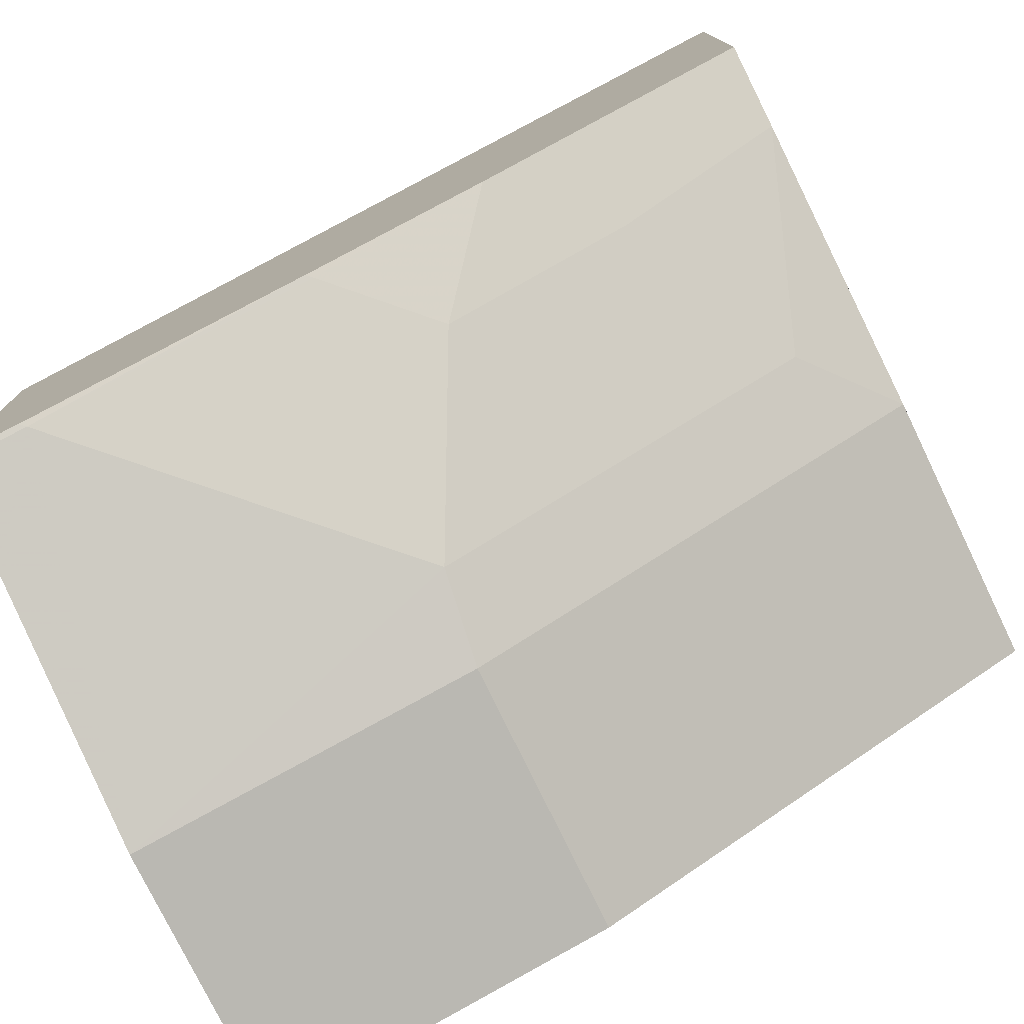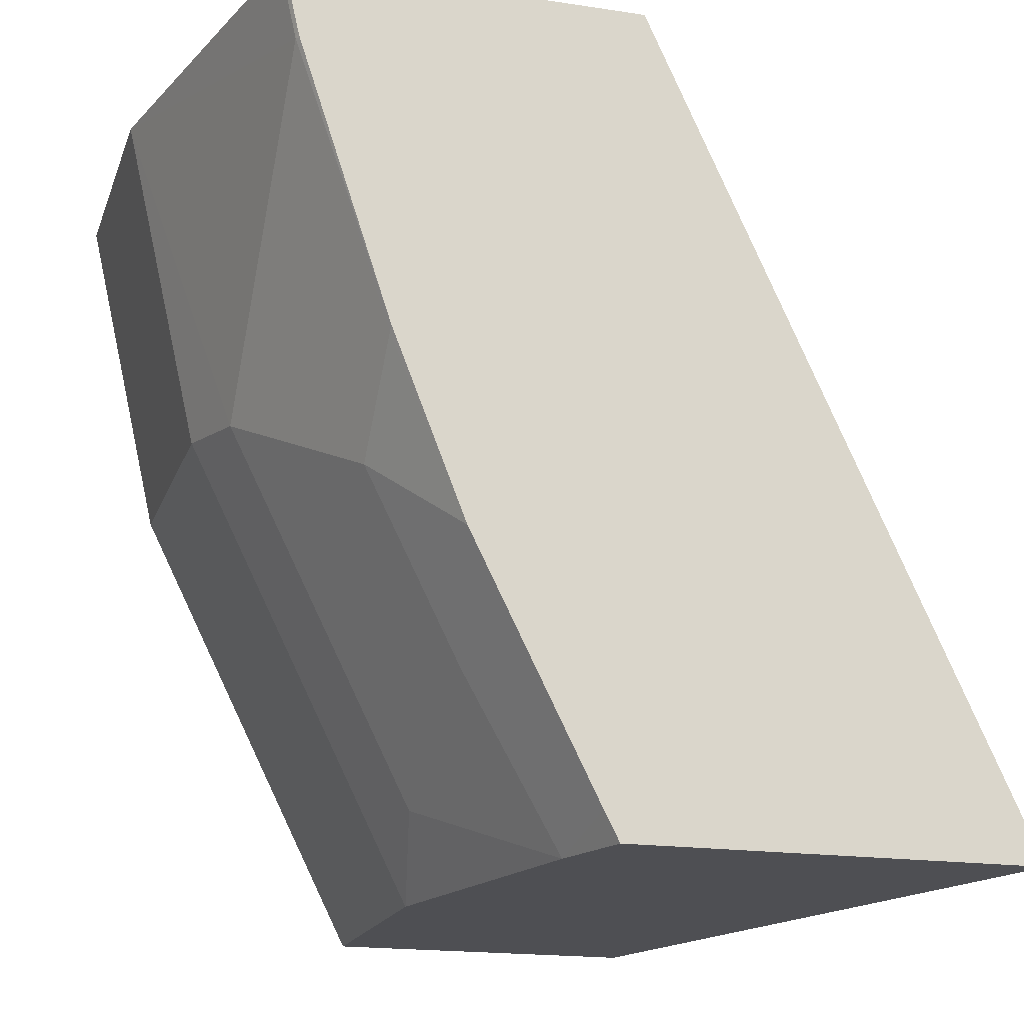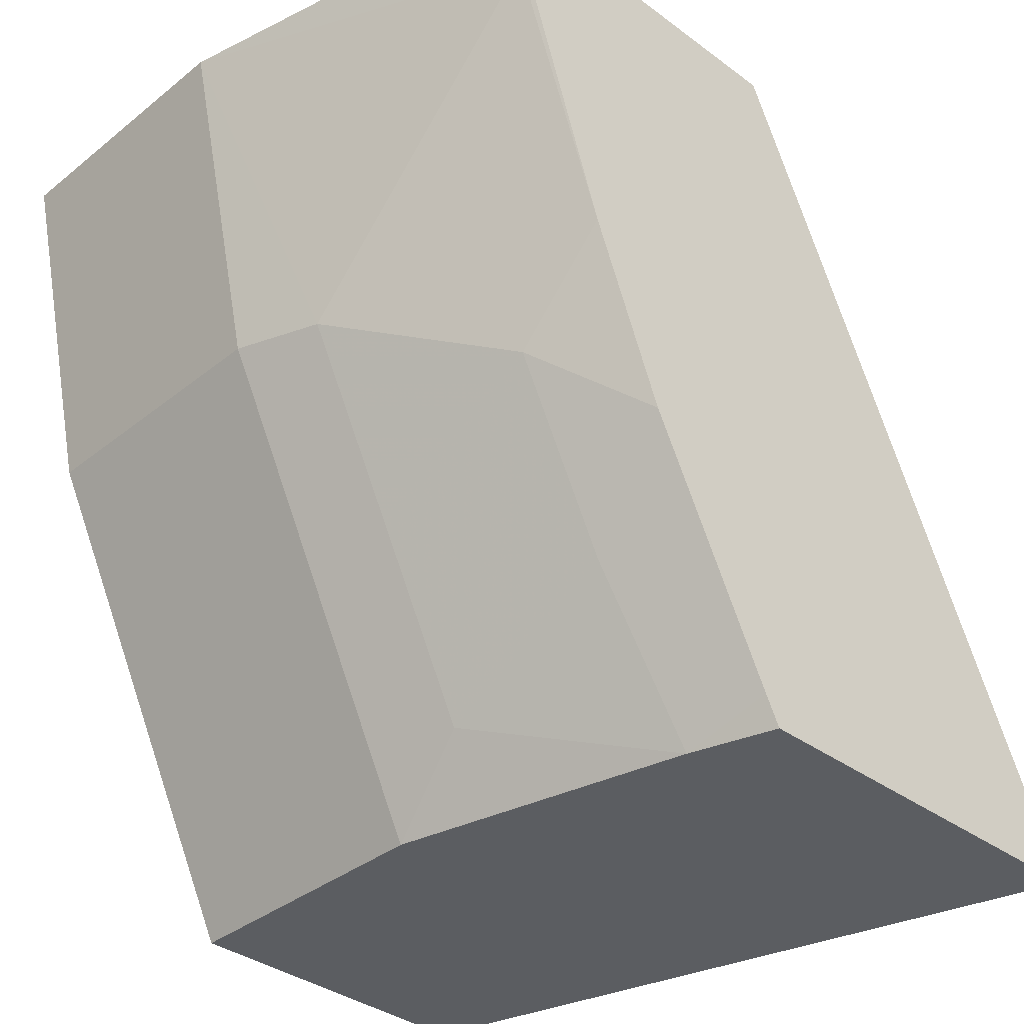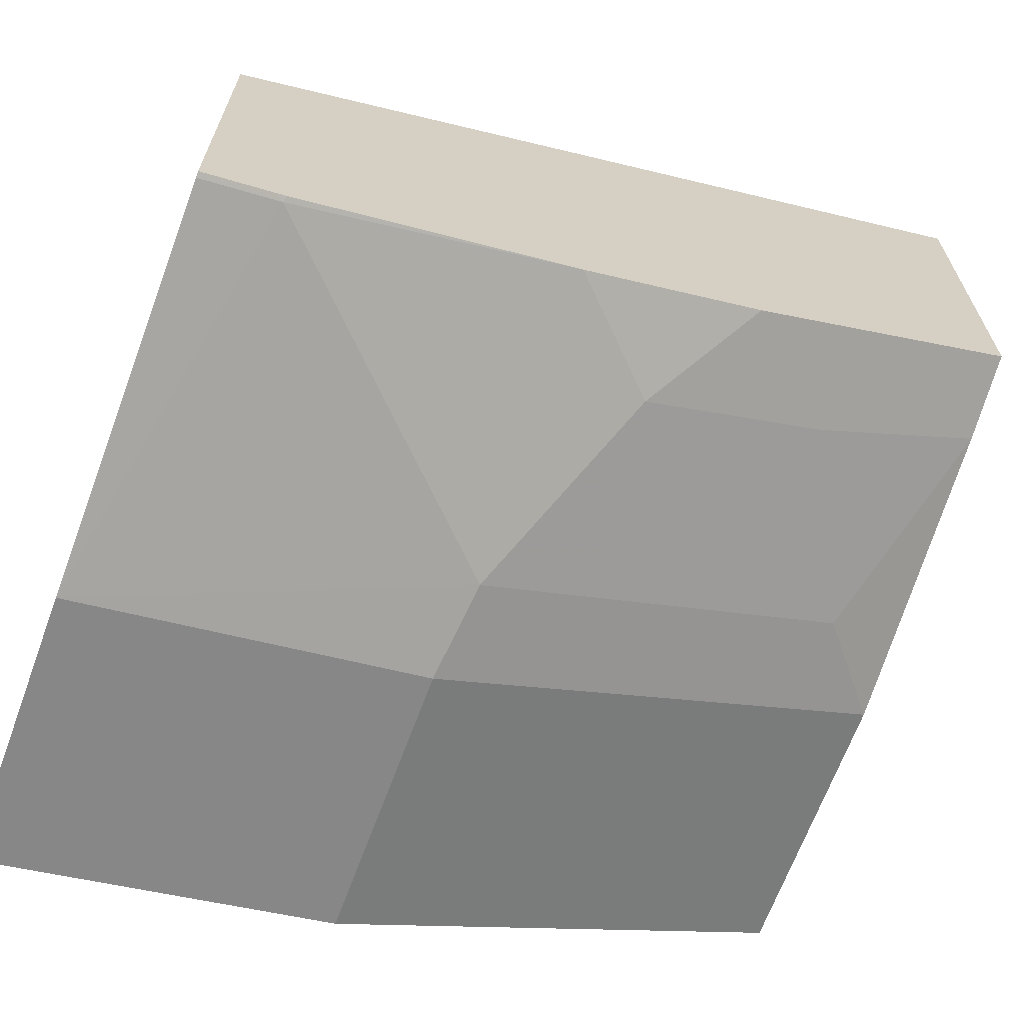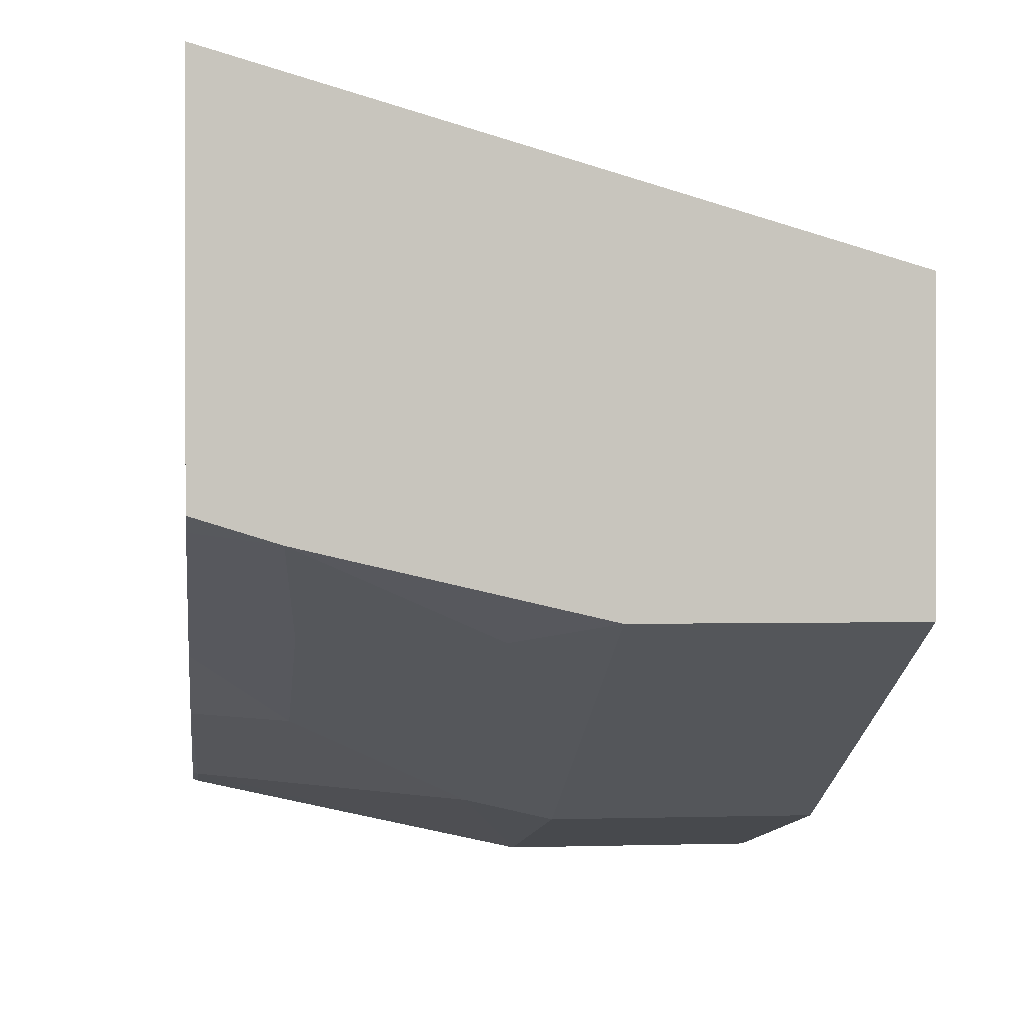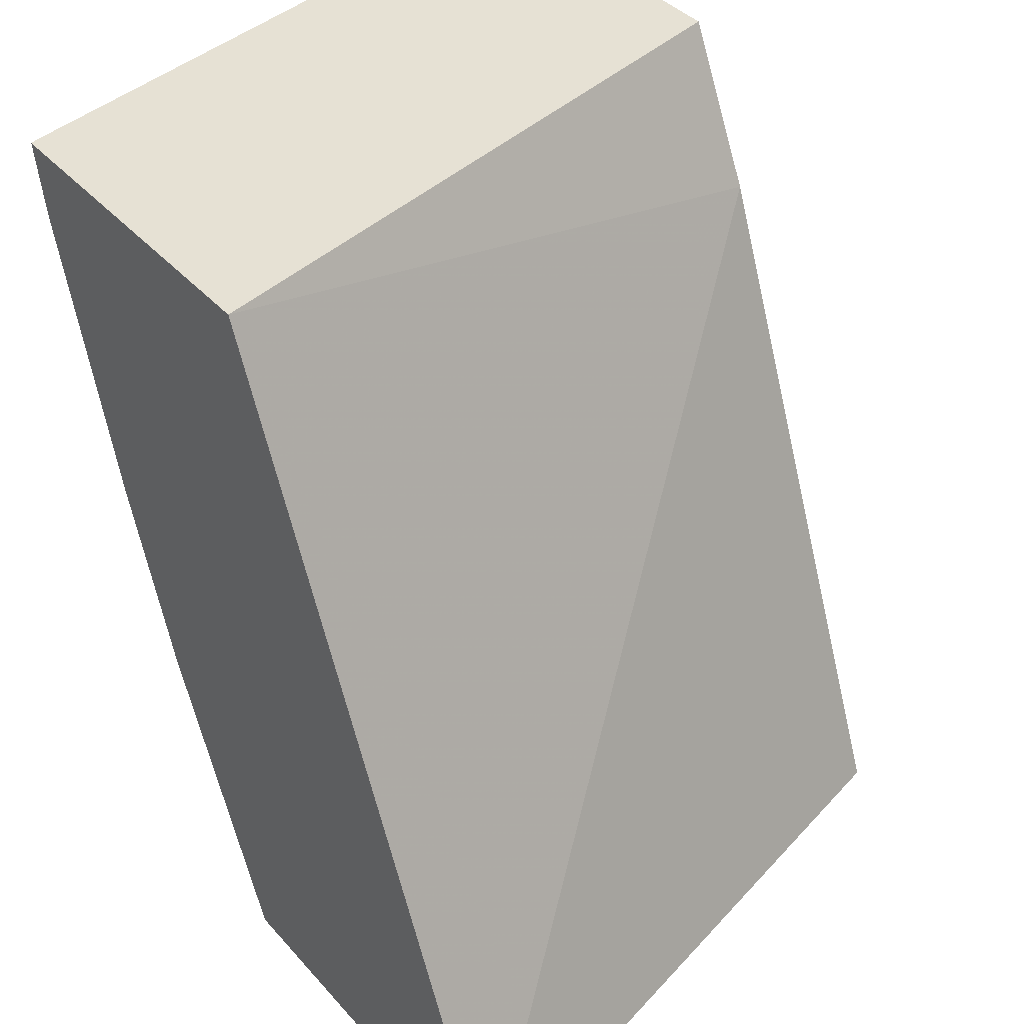
<metadata>
{"format":"obj","ext":"obj","renderer":"f3d","projection":"perspective","resolution":1024,"background":"white","views":[{"elev":-76.9,"azim":115.8,"up":"+Y"},{"elev":-18.2,"azim":73.6,"up":"+Z"},{"elev":-36.2,"azim":46.0,"up":"+Z"},{"elev":-66.8,"azim":69.8,"up":"+Y"},{"elev":0.4,"azim":173.1,"up":"+Y"},{"elev":39.3,"azim":143.3,"up":"+Z"}]}
</metadata>
<code>
v 0.2531 -0.5085 -0.6076
v 0.0001266 -0.5808 -0.6076
v 0.0001266 -0.6813 -0.3586
v 0.2531 -0.65 -0.2983
v 0.2531 -0.6638 -0.6076
v 0.0001266 -0.7002 -0.6076
v 0.0001266 -0.7052 -0.3107
v 0.0001266 -0.7115 -0.2983
v 0.2531 -0.7855 -0.2983
v 0.2531 -0.6695 -0.5965
v 0.2209 -0.6738 -0.6076
v 0.1076 -0.7002 -0.6076
v 0.0001266 -0.7889 -0.4303
v 0.0001266 -0.819 -0.2983
v 0.251 -0.7863 -0.2983
v 0.251 -0.7799 -0.3272
v 0.2531 -0.7796 -0.3247
v 0.2531 -0.7054 -0.5247
v 0.2151 -0.744 -0.4706
v 0.2151 -0.7082 -0.5423
v 0.1434 -0.7082 -0.5782
v 0.1434 -0.744 -0.5065
v 0.1076 -0.7889 -0.4303
v 0.1076 -0.819 -0.2983
v 0.1793 -0.7799 -0.3989
v 0.251 -0.744 -0.4348
v 0.2531 -0.744 -0.4327
v 0.2531 -0.7788 -0.3277
v 0.2531 -0.7166 -0.5022
v 0.1434 -0.7799 -0.4348
f 15 24 16
f 13 24 14
f 13 23 24
f 12 22 23
f 12 21 22
f 11 20 21
f 10 20 11
f 10 19 20
f 10 18 19
f 16 25 26
f 11 21 12
f 16 27 28
f 26 29 27
f 16 24 25
f 18 29 19
f 19 26 30
f 19 30 22
f 19 22 21
f 19 21 20
f 19 29 26
f 22 30 23
f 23 30 24
f 24 30 25
f 25 30 26
f 9 16 17
f 16 28 17
f 9 15 16
f 16 26 27
f 6 12 23
f 6 23 13
f 1 2 3
f 1 4 9
f 1 9 17
f 1 17 28
f 1 28 27
f 1 27 29
f 1 29 18
f 1 18 10
f 1 10 5
f 1 5 11
f 1 11 12
f 1 12 6
f 1 3 4
f 4 15 9
f 1 6 2
f 4 24 15
f 4 14 24
f 4 8 14
f 4 7 8
f 5 10 11
f 2 7 3
f 2 8 7
f 2 14 8
f 2 13 14
f 2 6 13
f 3 7 4

</code>
